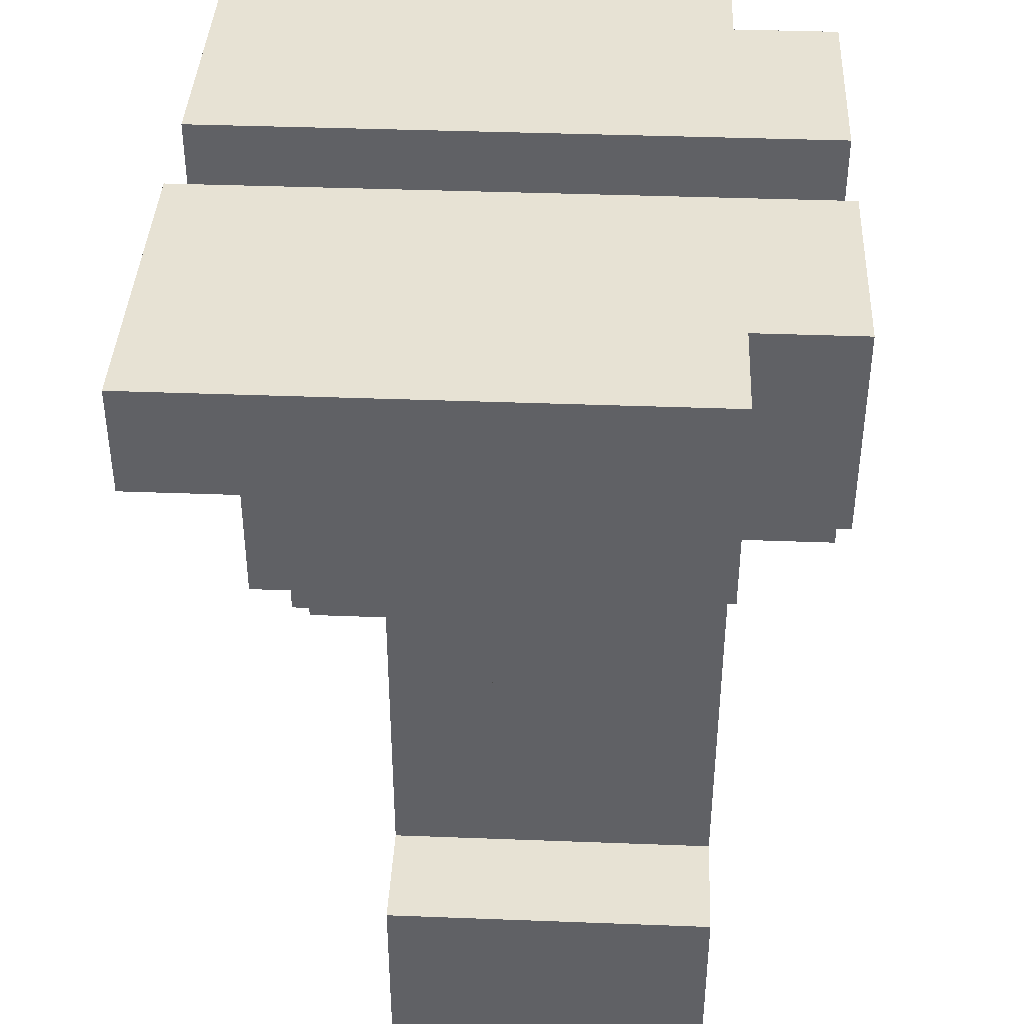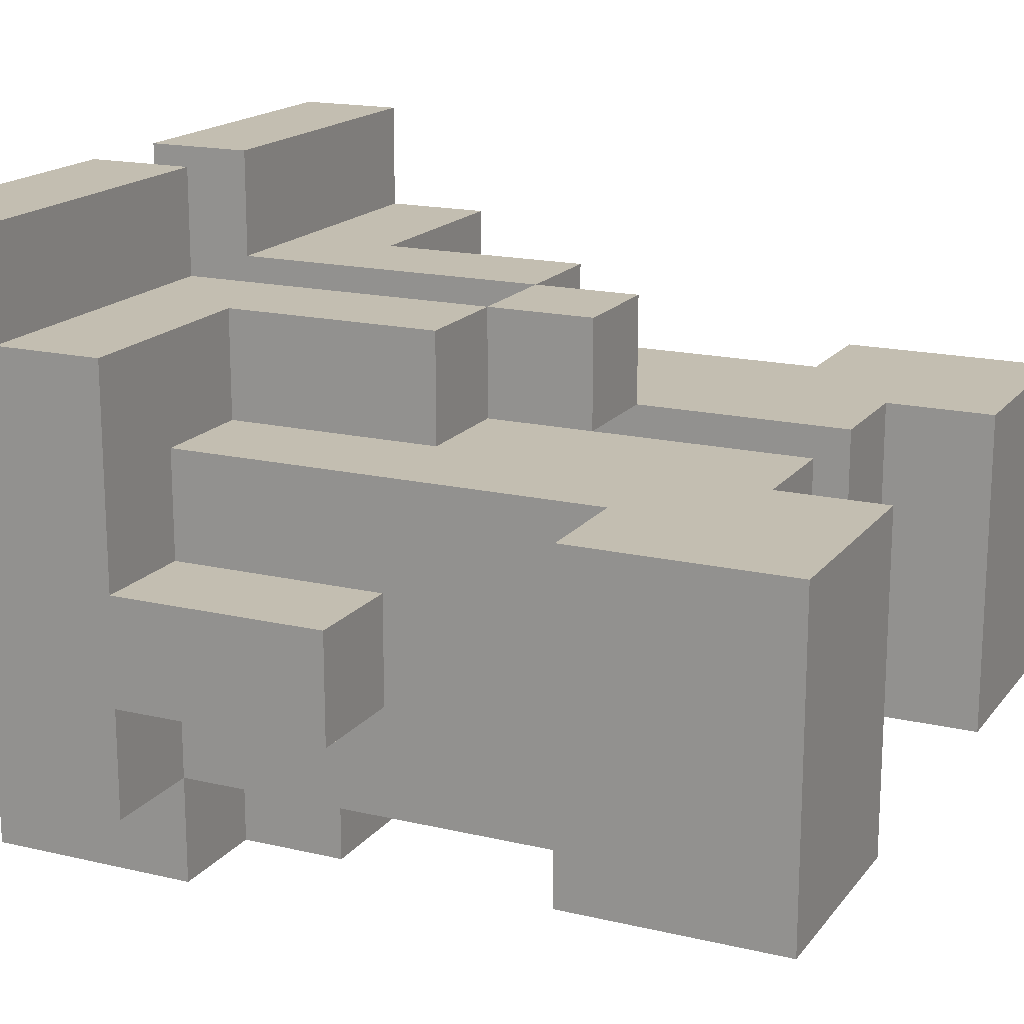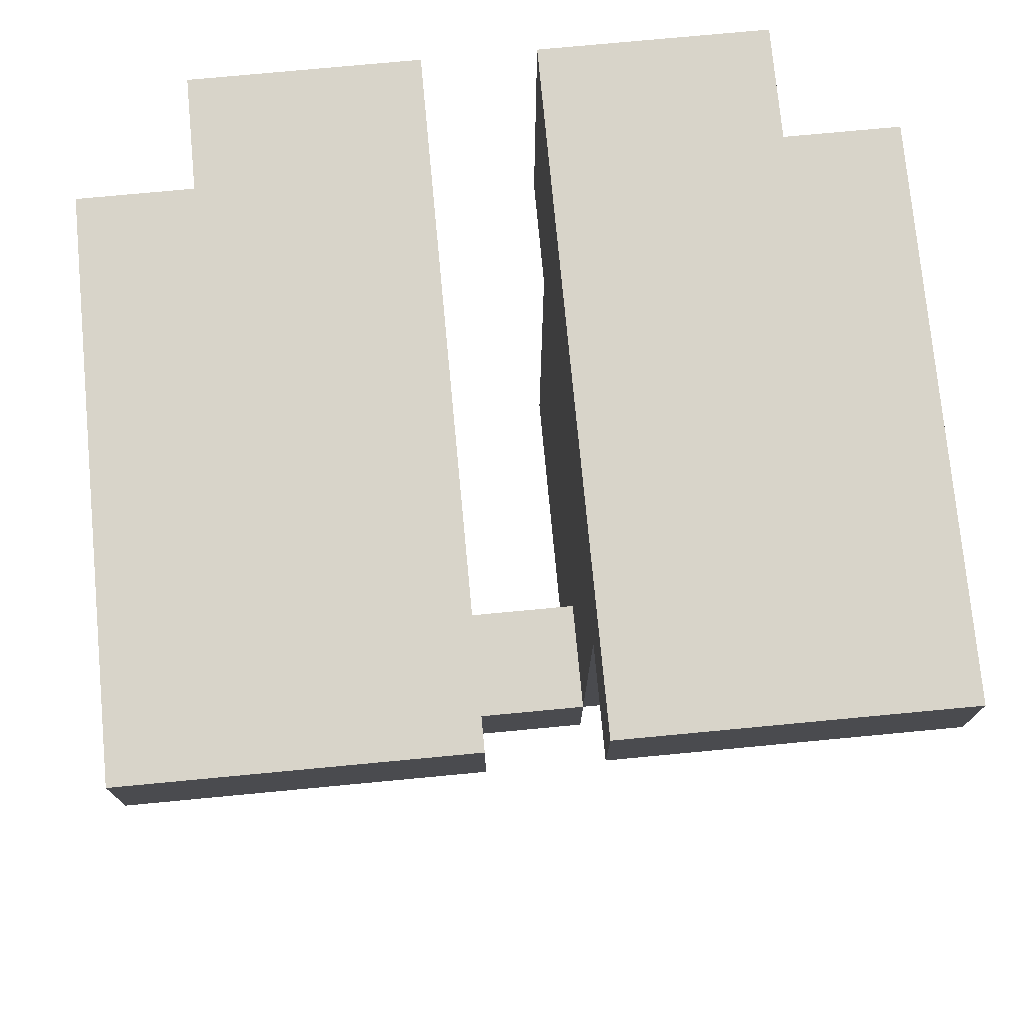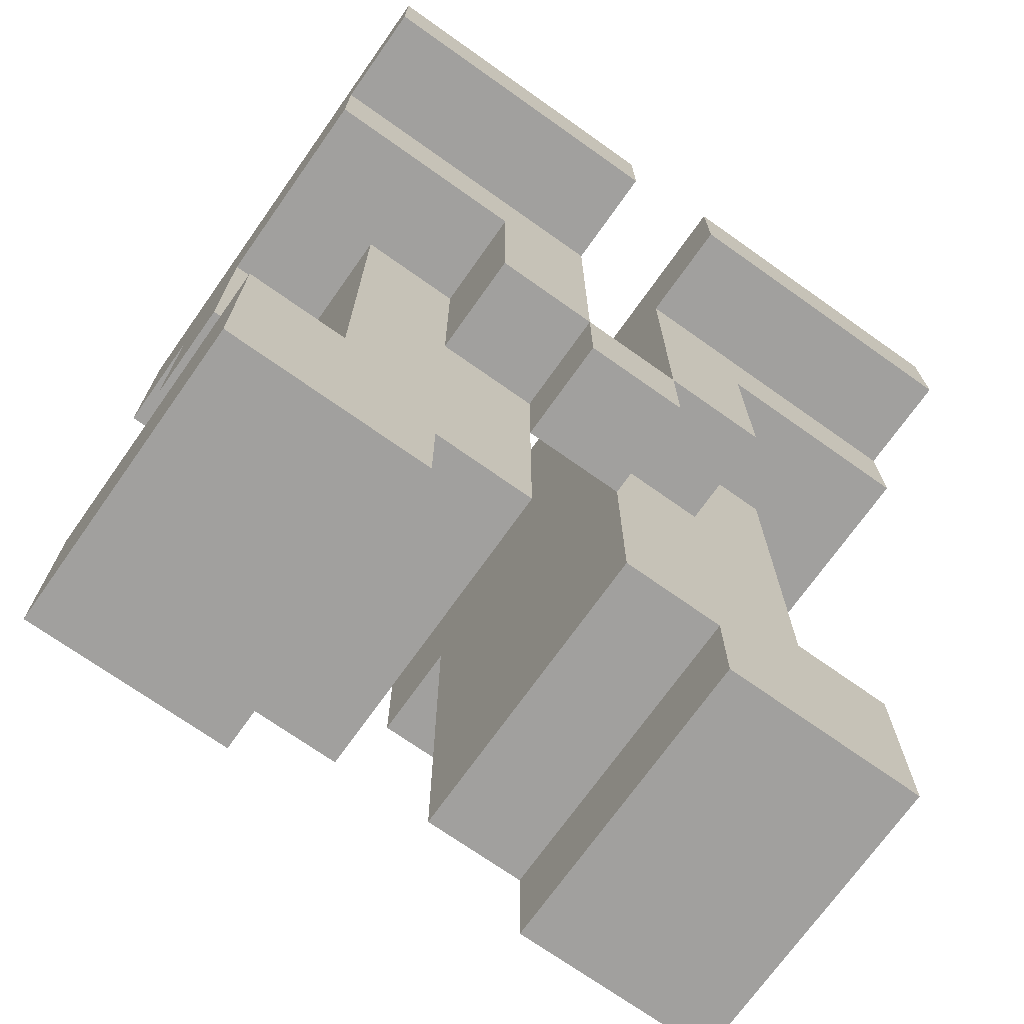
<metadata>
{"format":"obj","ext":"obj","renderer":"f3d","projection":"perspective","resolution":1024,"background":"white","views":[{"elev":39.7,"azim":-87.3,"up":"+Z"},{"elev":17.2,"azim":115.2,"up":"+Y"},{"elev":75.1,"azim":174.6,"up":"+Z"},{"elev":-71.8,"azim":144.7,"up":"+Z"}]}
</metadata>
<code>
o
v -0.3 0.3 0.3
v -0.3 0.3 0.1
v -0.3 0.3 -0.3
v -0.3 0.3 -0.5
v -0.3 0.4 0.3
v -0.3 0.4 0.2
v -0.3 0.4 0.1
v -0.3 0.4 -0.1
v -0.3 0.5 0.3
v -0.3 0.5 0.2
v -0.3 0.5 0.1
v -0.3 0.5 -0.1
v -0.3 0.6 0.3
v -0.3 0.6 0.2
v -0.3 0.6 -0.3
v -0.3 0.6 -0.5
v -0.3 0.7 0.3
v -0.3 0.7 0.2
v -0.3 0.7 0.1
v -0.3 0.8 0.3
v -0.3 0.8 0.2
v -0.2 0.2 0.3
v -0.2 0.2 0.2
v -0.2 0.2 0.1
v -0.2 0.3 0.3
v -0.2 0.3 0.2
v -0.2 0.3 0.1
v -0.2 0.3 -0.3
v -0.2 0.4 0.1
v -0.2 0.4 -0.1
v -0.2 0.4 -0.2
v -0.2 0.5 0.1
v -0.2 0.5 -0.1
v -0.2 0.5 -0.2
v -0.2 0.6 0.1
v -0.2 0.6 -0.1
v -0.2 0.6 -0.3
v -0.1 0.2 0.1
v -0.1 0.2 2.98e-08
v -0.1 0.3 0.1
v -0.1 0.3 2.98e-08
v -0.1 0.6 0.1
v -0.1 0.6 -0.1
v -0.1 0.7 0.1
v -0.1 0.7 -0.1
v -2.98e-08 0.6 -0.1
v -2.98e-08 0.6 -0.2
v -2.98e-08 0.7 -0.1
v -2.98e-08 0.7 -0.2
v 0.1 0.2 0.3
v 0.1 0.2 0.2
v 0.1 0.2 2.98e-08
v 0.1 0.3 0.3
v 0.1 0.3 0.2
v 0.1 0.3 2.98e-08
v 0.1 0.3 -0.3
v 0.1 0.3 -0.4
v 0.1 0.4 0.3
v 0.1 0.4 0.2
v 0.1 0.5 0.3
v 0.1 0.5 0.2
v 0.1 0.5 -0.1
v 0.1 0.5 -0.2
v 0.1 0.6 0.3
v 0.1 0.6 0.2
v 0.1 0.6 0.1
v 0.1 0.6 -0.1
v 0.1 0.6 -0.2
v 0.1 0.6 -0.3
v 0.1 0.6 -0.4
v 0.1 0.7 0.3
v 0.1 0.7 0.2
v 0.1 0.7 0.1
v 0.1 0.7 -0.1
v 0.1 0.8 0.3
v 0.1 0.8 0.2
v 0.2 0.3 -0.4
v 0.2 0.3 -0.5
v 0.2 0.6 -0.4
v 0.2 0.6 -0.5
v -0.1 0.3 -0.4
v -0.1 0.3 -0.5
v -0.1 0.6 -0.4
v -0.1 0.6 -0.5
v -2.98e-08 0.2 0.3
v -2.98e-08 0.2 0.2
v -2.98e-08 0.2 2.98e-08
v -2.98e-08 0.3 0.3
v -2.98e-08 0.3 0.2
v -2.98e-08 0.3 2.98e-08
v -2.98e-08 0.3 -0.3
v -2.98e-08 0.3 -0.4
v -2.98e-08 0.4 0.3
v -2.98e-08 0.4 0.2
v -2.98e-08 0.5 0.3
v -2.98e-08 0.5 0.2
v -2.98e-08 0.5 -0.1
v -2.98e-08 0.5 -0.2
v -2.98e-08 0.6 0.3
v -2.98e-08 0.6 0.2
v -2.98e-08 0.6 0.1
v -2.98e-08 0.6 -0.1
v -2.98e-08 0.6 -0.2
v -2.98e-08 0.6 -0.3
v -2.98e-08 0.6 -0.4
v -2.98e-08 0.7 0.3
v -2.98e-08 0.7 0.2
v -2.98e-08 0.7 0.1
v -2.98e-08 0.7 -0.1
v -2.98e-08 0.8 0.3
v -2.98e-08 0.8 0.2
v 0.1 0.6 -0.1
v 0.1 0.6 -0.2
v 0.1 0.7 -0.1
v 0.1 0.7 -0.2
v 0.2 0.2 0.1
v 0.2 0.2 2.98e-08
v 0.2 0.3 0.1
v 0.2 0.3 2.98e-08
v 0.2 0.6 0.1
v 0.2 0.6 -0.1
v 0.2 0.7 0.1
v 0.2 0.7 -0.1
v 0.3 0.2 0.3
v 0.3 0.2 0.2
v 0.3 0.2 0.1
v 0.3 0.3 0.3
v 0.3 0.3 0.2
v 0.3 0.3 0.1
v 0.3 0.3 -0.3
v 0.3 0.4 0.1
v 0.3 0.4 -0.1
v 0.3 0.4 -0.2
v 0.3 0.5 0.1
v 0.3 0.5 -0.1
v 0.3 0.5 -0.2
v 0.3 0.6 0.1
v 0.3 0.6 -0.1
v 0.3 0.6 -0.3
v 0.4 0.3 0.3
v 0.4 0.3 0.1
v 0.4 0.3 -0.3
v 0.4 0.3 -0.5
v 0.4 0.4 0.3
v 0.4 0.4 0.2
v 0.4 0.4 0.1
v 0.4 0.4 -0.1
v 0.4 0.5 0.3
v 0.4 0.5 0.2
v 0.4 0.5 0.1
v 0.4 0.5 -0.1
v 0.4 0.6 0.3
v 0.4 0.6 0.2
v 0.4 0.6 -0.3
v 0.4 0.6 -0.5
v 0.4 0.7 0.3
v 0.4 0.7 0.2
v 0.4 0.7 0.1
v 0.4 0.8 0.3
v 0.4 0.8 0.2
v -0.3 0.3 0.3
v -0.3 0.4 0.3
v -0.3 0.5 0.3
v -0.3 0.6 0.3
v -0.3 0.7 0.3
v -0.3 0.8 0.3
v -0.2 0.2 0.3
v -0.2 0.3 0.3
v -2.98e-08 0.2 0.3
v -2.98e-08 0.3 0.3
v -2.98e-08 0.4 0.3
v -2.98e-08 0.5 0.3
v -2.98e-08 0.6 0.3
v -2.98e-08 0.7 0.3
v -2.98e-08 0.8 0.3
v 0.1 0.2 0.3
v 0.1 0.3 0.3
v 0.1 0.4 0.3
v 0.1 0.5 0.3
v 0.1 0.6 0.3
v 0.1 0.7 0.3
v 0.1 0.8 0.3
v 0.3 0.2 0.3
v 0.3 0.3 0.3
v 0.4 0.3 0.3
v 0.4 0.4 0.3
v 0.4 0.5 0.3
v 0.4 0.6 0.3
v 0.4 0.7 0.3
v 0.4 0.8 0.3
v -2.98e-08 0.6 -0.1
v -2.98e-08 0.7 -0.1
v 0.1 0.6 -0.1
v 0.1 0.7 -0.1
v -0.3 0.3 -0.3
v -0.3 0.6 -0.3
v -0.2 0.3 -0.3
v -0.2 0.6 -0.3
v 0.3 0.3 -0.3
v 0.3 0.6 -0.3
v 0.4 0.3 -0.3
v 0.4 0.6 -0.3
v -0.3 0.7 0.2
v -0.3 0.8 0.2
v -2.98e-08 0.7 0.2
v -2.98e-08 0.8 0.2
v 0.1 0.7 0.2
v 0.1 0.8 0.2
v 0.4 0.7 0.2
v 0.4 0.8 0.2
v -0.3 0.3 0.1
v -0.3 0.4 0.1
v -0.3 0.5 0.1
v -0.3 0.7 0.1
v -0.2 0.2 0.1
v -0.2 0.3 0.1
v -0.2 0.4 0.1
v -0.2 0.5 0.1
v -0.2 0.6 0.1
v -0.1 0.2 0.1
v -0.1 0.3 0.1
v -0.1 0.6 0.1
v -0.1 0.7 0.1
v 0.2 0.2 0.1
v 0.2 0.3 0.1
v 0.2 0.6 0.1
v 0.2 0.7 0.1
v 0.3 0.2 0.1
v 0.3 0.3 0.1
v 0.3 0.4 0.1
v 0.3 0.5 0.1
v 0.3 0.6 0.1
v 0.4 0.3 0.1
v 0.4 0.4 0.1
v 0.4 0.5 0.1
v 0.4 0.7 0.1
v -0.1 0.2 2.98e-08
v -0.1 0.3 2.98e-08
v -2.98e-08 0.2 2.98e-08
v -2.98e-08 0.3 2.98e-08
v 0.1 0.2 2.98e-08
v 0.1 0.3 2.98e-08
v 0.2 0.2 2.98e-08
v 0.2 0.3 2.98e-08
v -0.3 0.4 -0.1
v -0.3 0.5 -0.1
v -0.2 0.4 -0.1
v -0.2 0.5 -0.1
v -0.1 0.6 -0.1
v -0.1 0.7 -0.1
v -2.98e-08 0.6 -0.1
v -2.98e-08 0.7 -0.1
v 0.1 0.6 -0.1
v 0.1 0.7 -0.1
v 0.2 0.6 -0.1
v 0.2 0.7 -0.1
v 0.3 0.4 -0.1
v 0.3 0.5 -0.1
v 0.4 0.4 -0.1
v 0.4 0.5 -0.1
v -2.98e-08 0.6 -0.2
v -2.98e-08 0.7 -0.2
v 0.1 0.6 -0.2
v 0.1 0.7 -0.2
v -0.1 0.3 -0.4
v -0.1 0.6 -0.4
v -2.98e-08 0.3 -0.4
v -2.98e-08 0.6 -0.4
v 0.1 0.3 -0.4
v 0.1 0.6 -0.4
v 0.2 0.3 -0.4
v 0.2 0.6 -0.4
v -0.3 0.3 -0.5
v -0.3 0.6 -0.5
v -0.2 0.3 -0.5
v -0.2 0.6 -0.5
v -0.1 0.3 -0.5
v -0.1 0.6 -0.5
v 0.2 0.3 -0.5
v 0.2 0.6 -0.5
v 0.3 0.3 -0.5
v 0.3 0.6 -0.5
v 0.4 0.3 -0.5
v 0.4 0.6 -0.5
v -0.2 0.2 0.3
v -2.98e-08 0.2 0.3
v 0.1 0.2 0.3
v 0.3 0.2 0.3
v -0.2 0.2 0.2
v -2.98e-08 0.2 0.2
v 0.1 0.2 0.2
v 0.3 0.2 0.2
v -0.2 0.2 0.1
v -0.1 0.2 0.1
v 0.2 0.2 0.1
v 0.3 0.2 0.1
v -0.1 0.2 2.98e-08
v -2.98e-08 0.2 2.98e-08
v 0.1 0.2 2.98e-08
v 0.2 0.2 2.98e-08
v -0.3 0.3 0.3
v -0.2 0.3 0.3
v 0.3 0.3 0.3
v 0.4 0.3 0.3
v -0.2 0.3 0.2
v 0.3 0.3 0.2
v -0.3 0.3 0.1
v -0.2 0.3 0.1
v -0.1 0.3 0.1
v 0.2 0.3 0.1
v 0.3 0.3 0.1
v 0.4 0.3 0.1
v -0.1 0.3 2.98e-08
v -2.98e-08 0.3 2.98e-08
v 0.1 0.3 2.98e-08
v 0.2 0.3 2.98e-08
v -0.3 0.3 -0.3
v -0.2 0.3 -0.3
v -0.1 0.3 -0.3
v -2.98e-08 0.3 -0.3
v 0.1 0.3 -0.3
v 0.2 0.3 -0.3
v 0.3 0.3 -0.3
v 0.4 0.3 -0.3
v -0.2 0.3 -0.4
v -0.1 0.3 -0.4
v -2.98e-08 0.3 -0.4
v 0.1 0.3 -0.4
v 0.2 0.3 -0.4
v 0.3 0.3 -0.4
v -0.3 0.3 -0.5
v -0.2 0.3 -0.5
v -0.1 0.3 -0.5
v 0.2 0.3 -0.5
v 0.3 0.3 -0.5
v 0.4 0.3 -0.5
v -0.3 0.4 0.1
v -0.2 0.4 0.1
v 0.3 0.4 0.1
v 0.4 0.4 0.1
v -0.3 0.4 -0.1
v -0.2 0.4 -0.1
v 0.3 0.4 -0.1
v 0.4 0.4 -0.1
v -2.98e-08 0.6 -0.1
v 0.1 0.6 -0.1
v -2.98e-08 0.6 -0.2
v 0.1 0.6 -0.2
v -0.3 0.5 0.1
v -0.2 0.5 0.1
v 0.3 0.5 0.1
v 0.4 0.5 0.1
v -0.3 0.5 -0.1
v -0.2 0.5 -0.1
v 0.3 0.5 -0.1
v 0.4 0.5 -0.1
v -0.2 0.6 0.1
v -0.1 0.6 0.1
v 0.2 0.6 0.1
v 0.3 0.6 0.1
v -0.2 0.6 -0.1
v -0.1 0.6 -0.1
v -2.98e-08 0.6 -0.1
v 0.1 0.6 -0.1
v 0.2 0.6 -0.1
v 0.3 0.6 -0.1
v -0.1 0.6 -0.2
v -2.98e-08 0.6 -0.2
v 0.1 0.6 -0.2
v 0.2 0.6 -0.2
v -0.3 0.6 -0.3
v -0.2 0.6 -0.3
v -0.1 0.6 -0.3
v -2.98e-08 0.6 -0.3
v 0.1 0.6 -0.3
v 0.2 0.6 -0.3
v 0.3 0.6 -0.3
v 0.4 0.6 -0.3
v -0.2 0.6 -0.4
v -0.1 0.6 -0.4
v -2.98e-08 0.6 -0.4
v 0.1 0.6 -0.4
v 0.2 0.6 -0.4
v 0.3 0.6 -0.4
v -0.3 0.6 -0.5
v -0.2 0.6 -0.5
v -0.1 0.6 -0.5
v 0.2 0.6 -0.5
v 0.3 0.6 -0.5
v 0.4 0.6 -0.5
v -0.3 0.7 0.2
v -2.98e-08 0.7 0.2
v 0.1 0.7 0.2
v 0.4 0.7 0.2
v -0.3 0.7 0.1
v -0.1 0.7 0.1
v -2.98e-08 0.7 0.1
v 0.1 0.7 0.1
v 0.2 0.7 0.1
v 0.4 0.7 0.1
v -0.1 0.7 -0.1
v -2.98e-08 0.7 -0.1
v 0.1 0.7 -0.1
v 0.2 0.7 -0.1
v -2.98e-08 0.7 -0.2
v 0.1 0.7 -0.2
v -0.3 0.8 0.3
v -2.98e-08 0.8 0.3
v 0.1 0.8 0.3
v 0.4 0.8 0.3
v -0.3 0.8 0.2
v -2.98e-08 0.8 0.2
v 0.1 0.8 0.2
v 0.4 0.8 0.2
f 5 2 1
f 6 2 5
f 7 2 6
f 9 6 5
f 10 8 7
f 10 6 9
f 10 7 6
f 11 8 10
f 12 8 11
f 13 10 9
f 13 11 10
f 14 11 13
f 15 4 3
f 16 4 15
f 17 14 13
f 18 11 14
f 18 14 17
f 19 11 18
f 20 18 17
f 21 18 20
f 25 23 22
f 26 24 23
f 26 23 25
f 27 24 26
f 29 28 27
f 30 28 29
f 31 28 30
f 33 31 30
f 34 28 31
f 34 31 33
f 35 33 32
f 36 34 33
f 36 33 35
f 37 28 34
f 37 34 36
f 40 39 38
f 41 39 40
f 44 43 42
f 45 43 44
f 48 47 46
f 49 47 48
f 53 51 50
f 54 52 51
f 54 51 53
f 55 52 54
f 58 54 53
f 58 55 54
f 58 56 55
f 59 56 58
f 60 59 58
f 61 56 59
f 61 59 60
f 62 56 61
f 63 56 62
f 64 61 60
f 64 62 61
f 65 62 64
f 66 62 65
f 67 63 62
f 67 62 66
f 68 56 63
f 68 63 67
f 69 57 56
f 69 56 68
f 70 57 69
f 71 65 64
f 72 66 65
f 72 65 71
f 73 67 66
f 73 66 72
f 74 67 73
f 75 72 71
f 76 72 75
f 79 78 77
f 80 78 79
f 81 82 83
f 83 82 84
f 85 86 88
f 86 87 89
f 88 86 89
f 89 87 90
f 88 89 93
f 89 90 93
f 90 91 93
f 93 91 94
f 93 94 95
f 94 91 96
f 95 94 96
f 96 91 97
f 97 91 98
f 95 96 99
f 96 97 99
f 99 97 100
f 100 97 101
f 97 98 102
f 101 97 102
f 98 91 103
f 102 98 103
f 91 92 104
f 103 91 104
f 104 92 105
f 99 100 106
f 100 101 107
f 106 100 107
f 101 102 108
f 107 101 108
f 108 102 109
f 106 107 110
f 110 107 111
f 112 113 114
f 114 113 115
f 116 117 118
f 118 117 119
f 120 121 122
f 122 121 123
f 124 125 127
f 125 126 128
f 127 125 128
f 128 126 129
f 129 130 131
f 131 130 132
f 132 130 133
f 132 133 135
f 133 130 136
f 135 133 136
f 134 135 137
f 135 136 138
f 137 135 138
f 136 130 139
f 138 136 139
f 140 141 144
f 144 141 145
f 145 141 146
f 144 145 148
f 146 147 149
f 148 145 149
f 145 146 149
f 149 147 150
f 150 147 151
f 148 149 152
f 149 150 152
f 152 150 153
f 142 143 154
f 154 143 155
f 152 153 156
f 153 150 157
f 156 153 157
f 157 150 158
f 156 157 159
f 159 157 160
f 168 162 161
f 169 168 167
f 170 162 168
f 170 168 169
f 171 163 162
f 171 162 170
f 172 164 163
f 172 163 171
f 173 165 164
f 173 164 172
f 174 166 165
f 174 165 173
f 175 166 174
f 183 177 176
f 184 178 177
f 184 177 183
f 185 178 184
f 186 179 178
f 186 178 185
f 187 180 179
f 187 179 186
f 188 181 180
f 188 180 187
f 189 182 181
f 189 181 188
f 190 182 189
f 193 192 191
f 194 192 193
f 197 196 195
f 198 196 197
f 201 200 199
f 202 200 201
f 203 204 205
f 205 204 206
f 207 208 209
f 209 208 210
f 211 212 216
f 216 212 217
f 213 214 218
f 218 214 219
f 215 216 220
f 220 216 221
f 219 214 222
f 222 214 223
f 224 225 228
f 228 225 229
f 226 227 232
f 229 230 233
f 233 230 234
f 231 232 235
f 232 227 236
f 235 232 236
f 237 238 239
f 239 238 240
f 241 242 243
f 243 242 244
f 245 246 247
f 247 246 248
f 249 250 251
f 251 250 252
f 253 254 255
f 255 254 256
f 257 258 259
f 259 258 260
f 261 262 263
f 263 262 264
f 265 266 267
f 267 266 268
f 269 270 271
f 271 270 272
f 273 274 275
f 275 274 276
f 275 276 277
f 277 276 278
f 279 280 281
f 281 280 282
f 281 282 283
f 283 282 284
f 289 286 285
f 290 286 289
f 291 288 287
f 292 288 291
f 293 290 289
f 294 290 293
f 295 292 291
f 296 292 295
f 297 290 294
f 298 290 297
f 299 295 291
f 300 295 299
f 305 302 301
f 306 304 303
f 307 305 301
f 308 305 307
f 311 304 306
f 312 304 311
f 313 309 308
f 316 311 310
f 318 314 313
f 318 313 308
f 319 314 318
f 320 314 319
f 321 316 315
f 322 311 316
f 322 316 321
f 323 311 322
f 325 318 317
f 325 319 318
f 326 320 319
f 326 319 325
f 327 320 326
f 328 322 321
f 329 324 323
f 329 322 328
f 329 323 322
f 330 324 329
f 331 325 317
f 332 326 325
f 332 325 331
f 333 326 332
f 334 330 329
f 335 324 330
f 335 330 334
f 336 324 335
f 341 338 337
f 342 338 341
f 343 340 339
f 344 340 343
f 347 346 345
f 348 346 347
f 349 350 353
f 353 350 354
f 351 352 355
f 355 352 356
f 357 358 361
f 361 358 362
f 359 360 365
f 365 360 366
f 362 363 367
f 361 362 367
f 367 363 368
f 364 365 369
f 365 366 370
f 369 365 370
f 367 368 372
f 361 367 372
f 372 368 373
f 373 368 374
f 369 370 375
f 370 366 376
f 375 370 376
f 376 366 377
f 371 372 379
f 372 373 379
f 373 374 380
f 379 373 380
f 380 374 381
f 375 376 382
f 376 377 383
f 382 376 383
f 377 378 383
f 383 378 384
f 371 379 385
f 379 380 386
f 385 379 386
f 386 380 387
f 383 384 388
f 384 378 389
f 388 384 389
f 389 378 390
f 391 392 395
f 395 392 396
f 396 392 397
f 393 394 398
f 398 394 399
f 399 394 400
f 396 397 401
f 401 397 402
f 398 399 403
f 403 399 404
f 402 403 405
f 405 403 406
f 407 408 411
f 411 408 412
f 409 410 413
f 413 410 414

</code>
